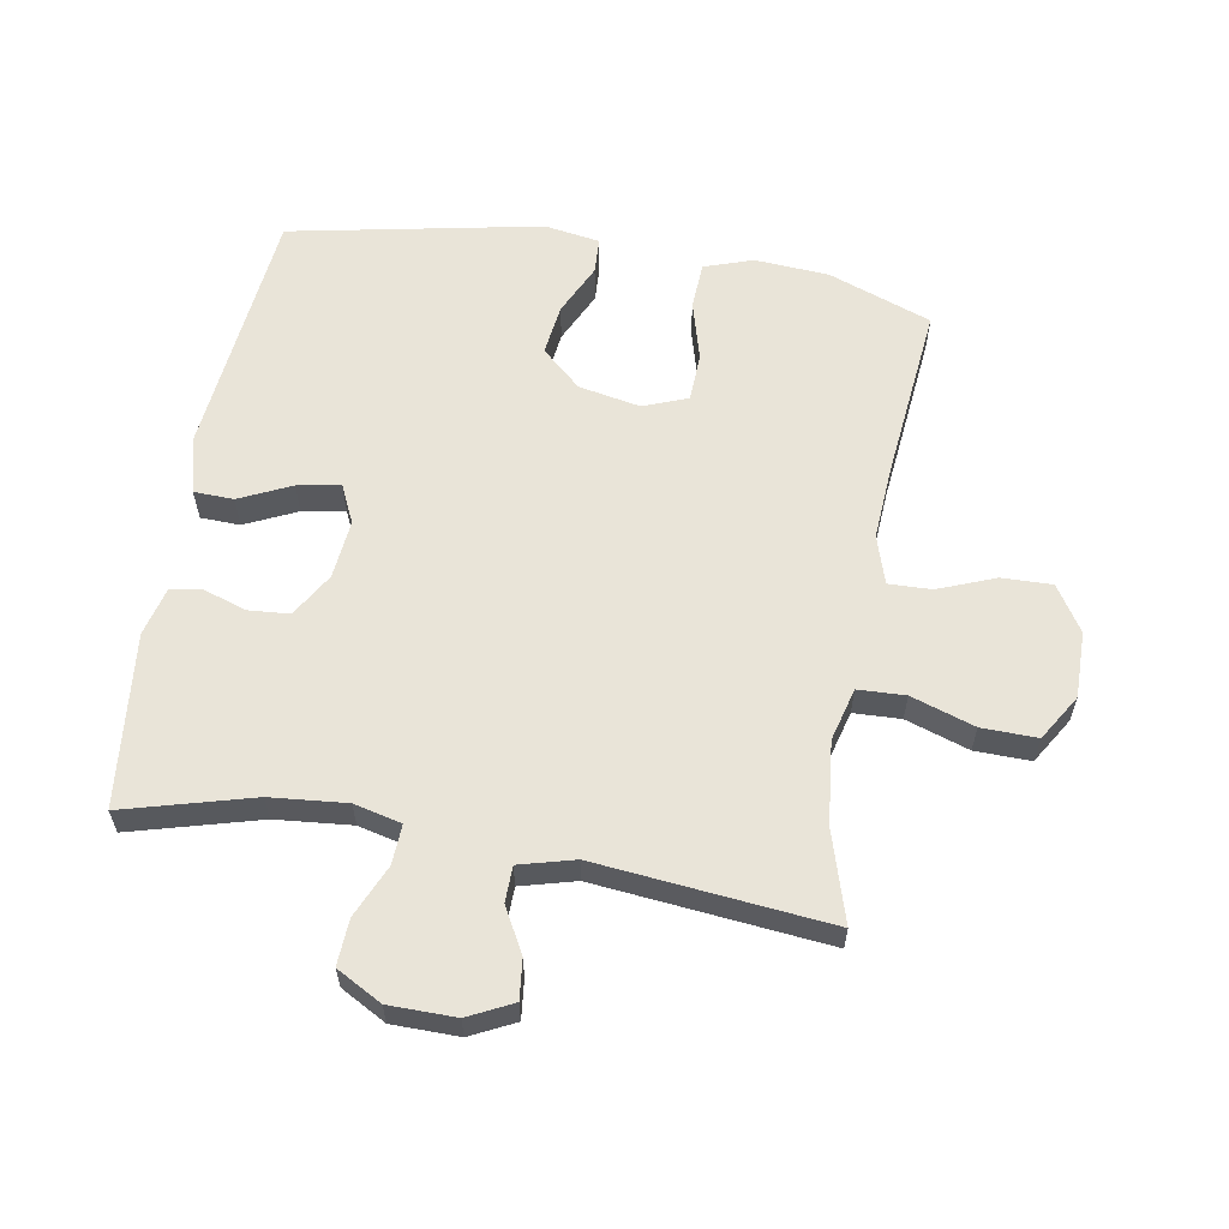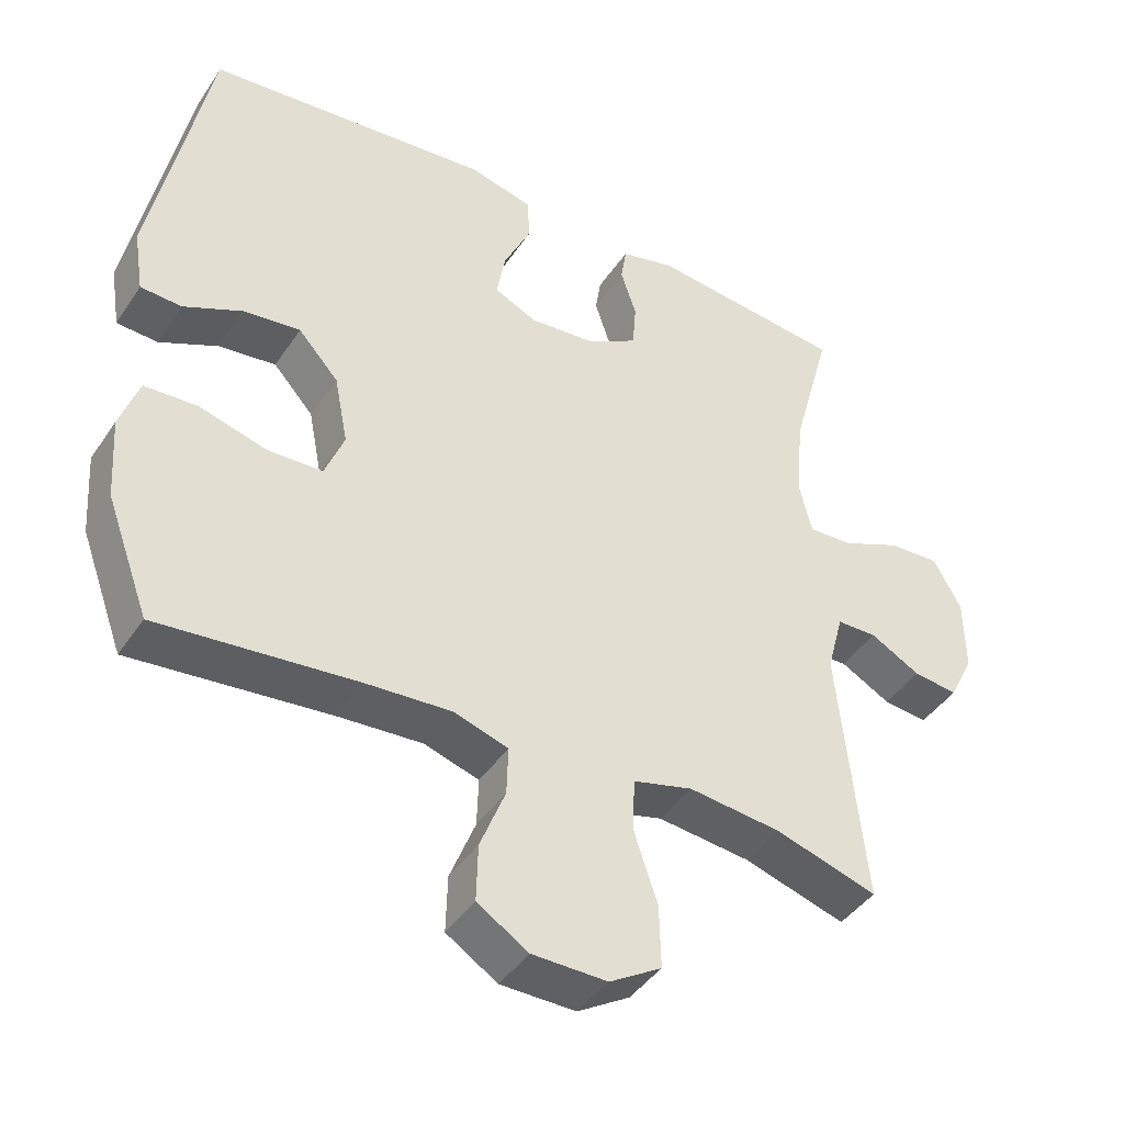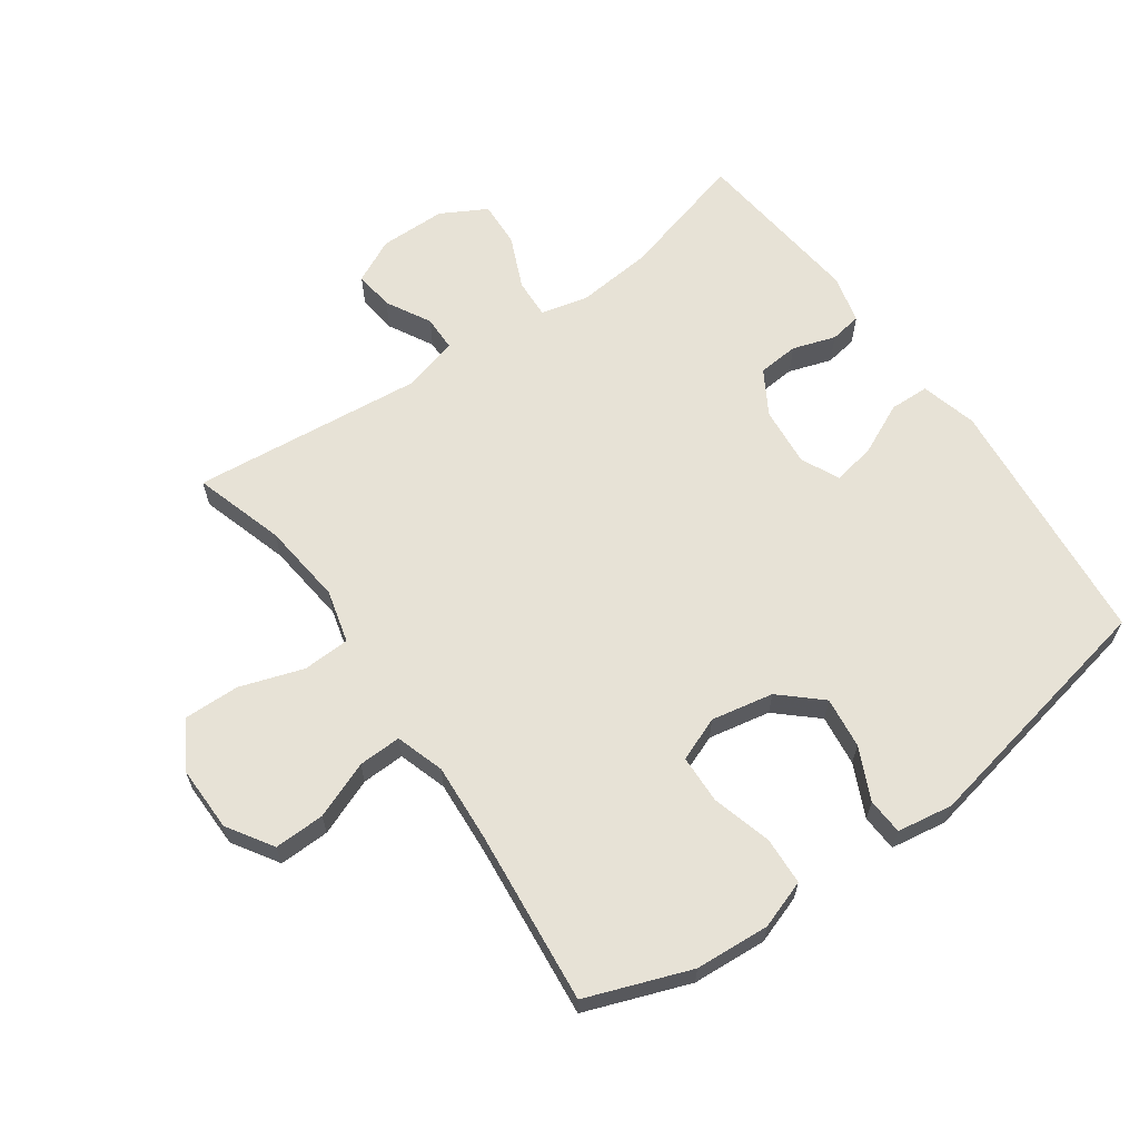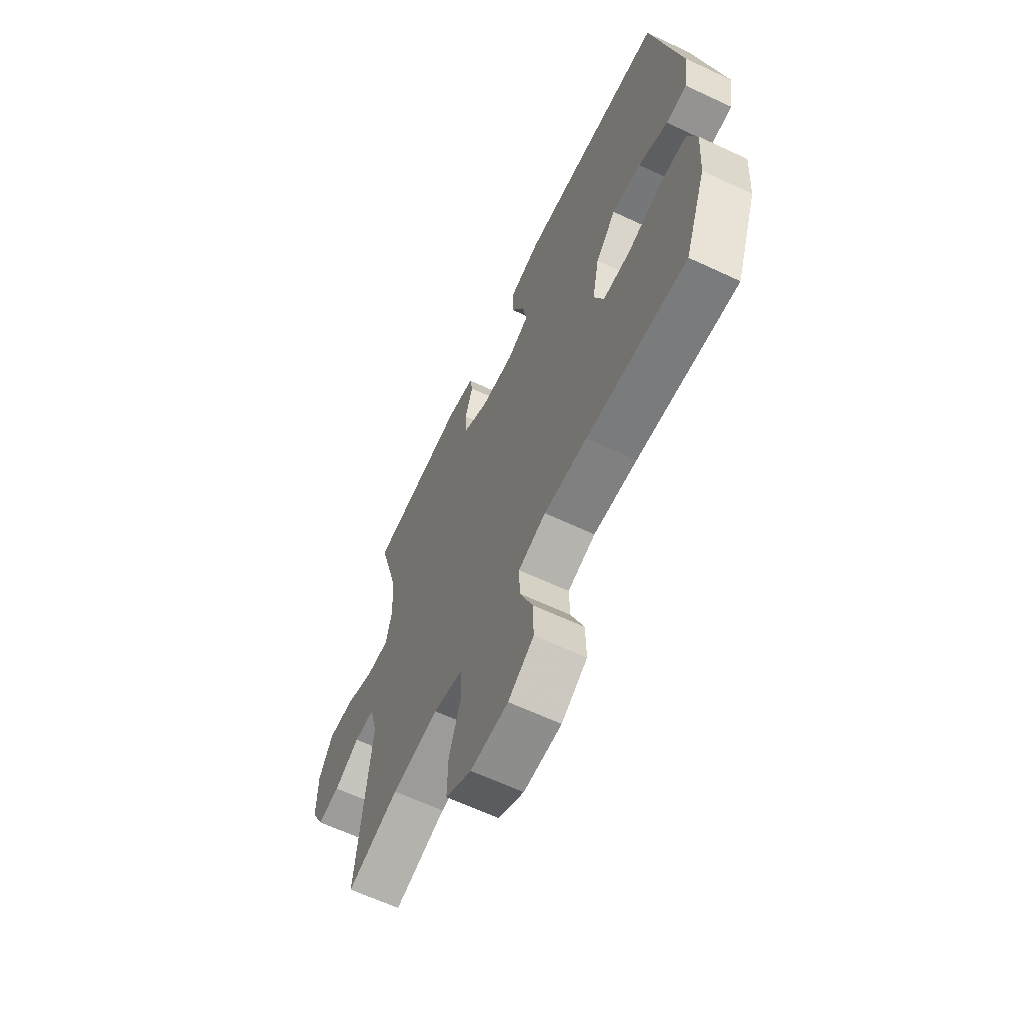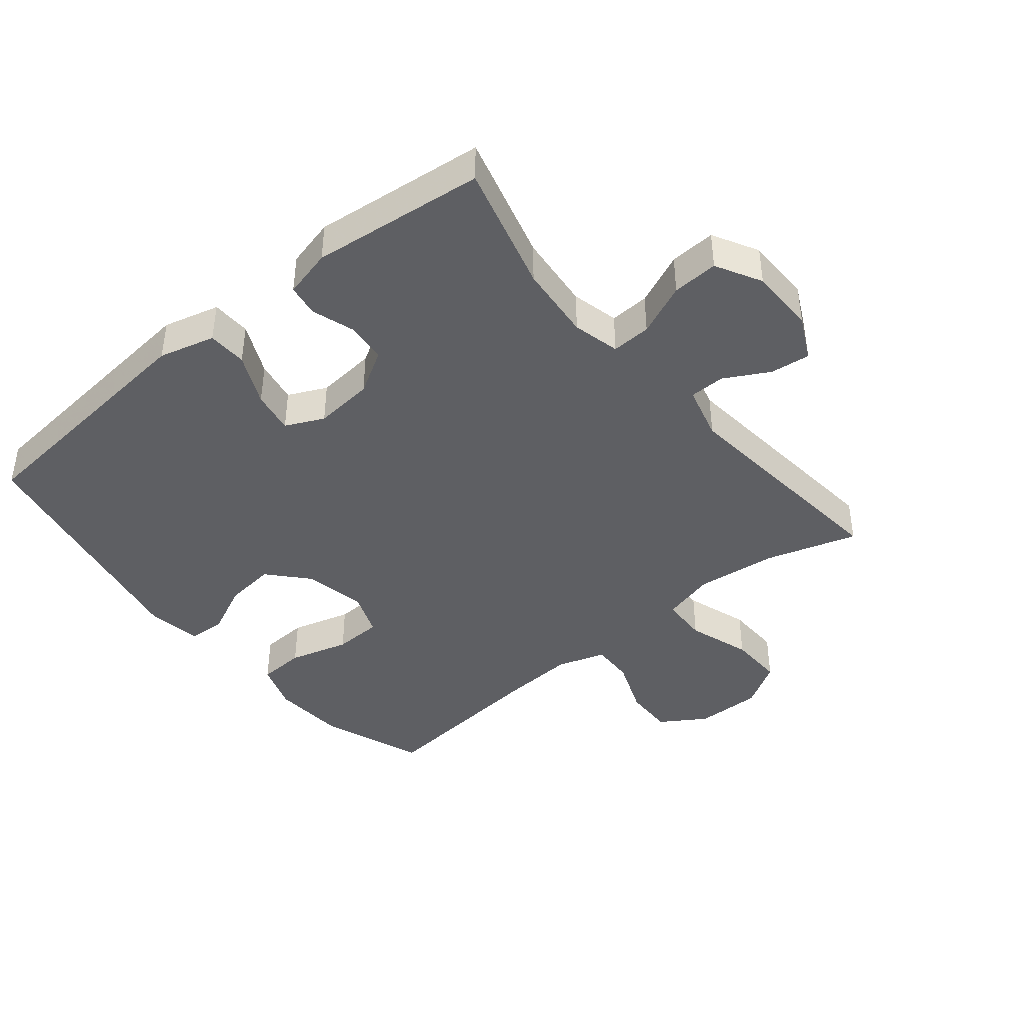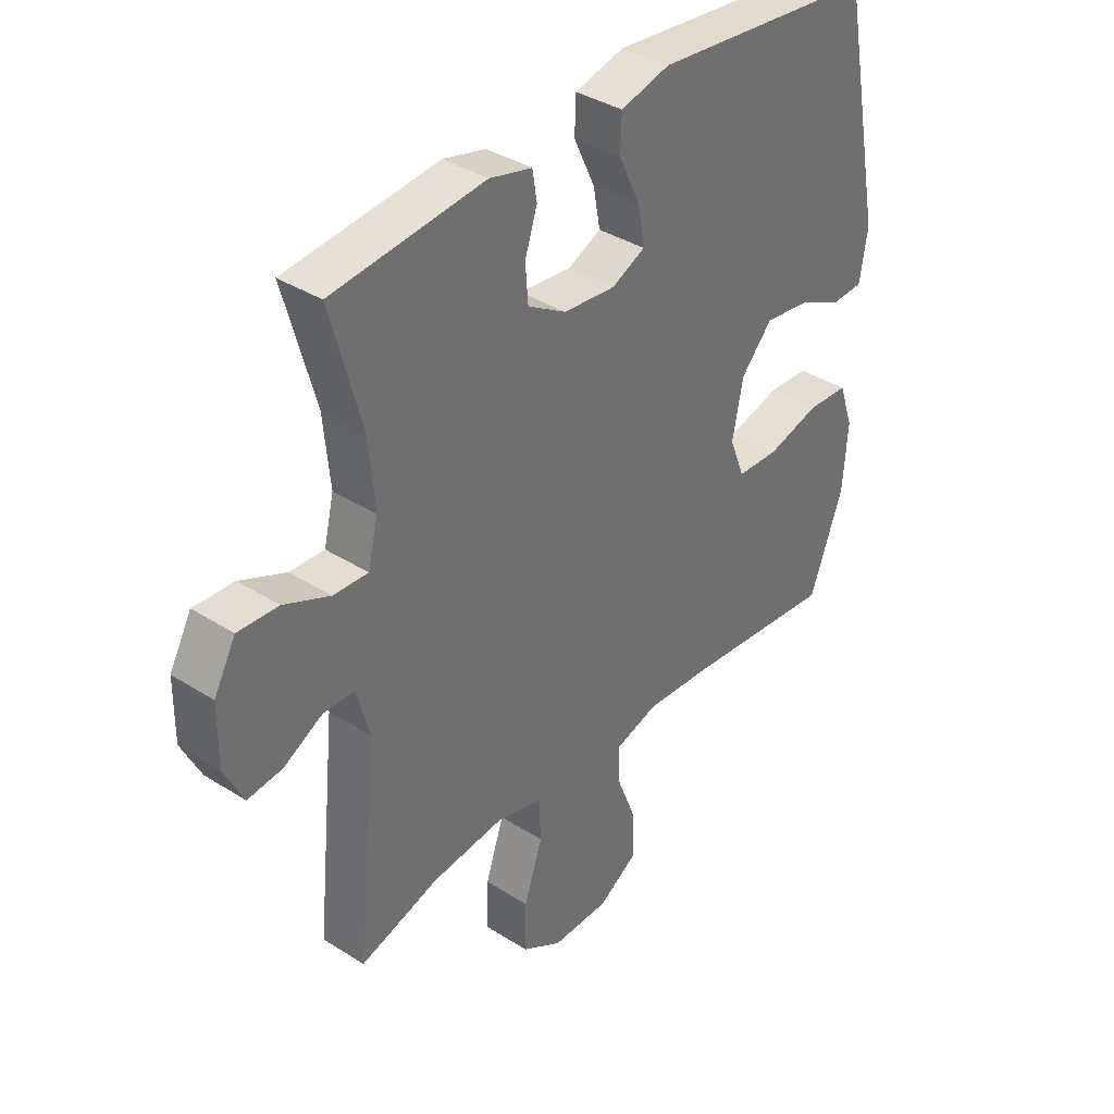
<metadata>
{"format":"obj","ext":"obj","renderer":"f3d","projection":"perspective","resolution":1024,"background":"white","views":[{"elev":60.0,"azim":99.8,"up":"+Y"},{"elev":-42.8,"azim":-31.2,"up":"+Z"},{"elev":63.5,"azim":-125.3,"up":"+Y"},{"elev":-63.9,"azim":-115.3,"up":"+Z"},{"elev":-41.9,"azim":39.3,"up":"+Y"},{"elev":37.1,"azim":129.4,"up":"+Z"}]}
</metadata>
<code>
v 0.5 0.07 -0.5
v 0.358 0.07 -0.457
v 0.229 0.07 -0.443
v 0.146 0.07 -0.465
v 0.143 0.07 -0.539
v 0.176 0.07 -0.638
v 0.178 0.07 -0.725
v 0.106 0.07 -0.769
v 0.002 0.07 -0.768
v -0.069 0.07 -0.723
v -0.067 0.07 -0.644
v -0.032 0.07 -0.555
v -0.03 0.07 -0.488
v -0.106 0.07 -0.464
v -0.225 0.07 -0.472
v -0.5 0.07 -0.5
v -0.56 0.07 -0.338
v -0.568 0.07 -0.222
v -0.542 0.07 -0.146
v -0.468 0.07 -0.142
v -0.374 0.07 -0.168
v -0.298 0.07 -0.165
v -0.271 0.07 -0.096
v -0.29 0.07 0.001
v -0.346 0.07 0.063
v -0.426 0.07 0.053
v -0.507 0.07 0.015
v -0.564 0.07 0.018
v -0.578 0.07 0.105
v -0.5 0.07 0.5
v -0.101 0.07 0.54
v -0.013 0.07 0.517
v -0.011 0.07 0.455
v -0.049 0.07 0.374
v -0.061 0.07 0.307
v -0.001 0.07 0.279
v 0.092 0.07 0.288
v 0.161 0.07 0.329
v 0.166 0.07 0.393
v 0.144 0.07 0.46
v 0.152 0.07 0.51
v 0.228 0.07 0.529
v 0.5 0.07 0.5
v 0.445 0.07 0.299
v 0.434 0.07 0.18
v 0.452 0.07 0.106
v 0.514 0.07 0.109
v 0.596 0.07 0.145
v 0.668 0.07 0.149
v 0.707 0.07 0.078
v 0.708 0.07 -0.026
v 0.674 0.07 -0.095
v 0.612 0.07 -0.088
v 0.542 0.07 -0.05
v 0.486 0.07 -0.051
v 0.463 0.07 -0.137
v 0.5 0 -0.5
v 0.358 0 -0.457
v 0.229 0 -0.443
v 0.146 0 -0.465
v 0.143 0 -0.539
v 0.176 0 -0.638
v 0.178 0 -0.725
v 0.106 0 -0.769
v 0.002 0 -0.768
v -0.069 0 -0.723
v -0.067 0 -0.644
v -0.032 0 -0.555
v -0.03 0 -0.488
v -0.106 0 -0.464
v -0.225 0 -0.472
v -0.5 0 -0.5
v -0.56 0 -0.338
v -0.568 0 -0.222
v -0.542 0 -0.146
v -0.468 0 -0.142
v -0.374 0 -0.168
v -0.298 0 -0.165
v -0.271 0 -0.096
v -0.29 0 0.001
v -0.346 0 0.063
v -0.426 0 0.053
v -0.507 0 0.015
v -0.564 0 0.018
v -0.578 0 0.105
v -0.5 0 0.5
v -0.101 0 0.54
v -0.013 0 0.517
v -0.011 0 0.455
v -0.049 0 0.374
v -0.061 0 0.307
v -0.001 0 0.279
v 0.092 0 0.288
v 0.161 0 0.329
v 0.166 0 0.393
v 0.144 0 0.46
v 0.152 0 0.51
v 0.228 0 0.529
v 0.5 0 0.5
v 0.445 0 0.299
v 0.434 0 0.18
v 0.452 0 0.106
v 0.514 0 0.109
v 0.596 0 0.145
v 0.668 0 0.149
v 0.707 0 0.078
v 0.708 0 -0.026
v 0.674 0 -0.095
v 0.612 0 -0.088
v 0.542 0 -0.05
v 0.486 0 -0.051
v 0.463 0 -0.137
f 51 52 53 54
f 51 54 55
f 50 51 55
f 47 48 49 50
f 46 47 50 55
f 45 46 55 56
f 41 42 43 44
f 39 40 41 44
f 38 39 44 45
f 37 38 45 56
f 31 32 33 34
f 31 34 35
f 30 31 35
f 29 30 35 36
f 26 27 28 29
f 25 26 29 36
f 18 19 20 21
f 18 21 22
f 15 16 17 18
f 14 15 18 22
f 13 14 22 23
f 9 10 11 12
f 9 12 13
f 8 9 13
f 5 6 7 8
f 4 5 8 13
f 3 4 13 23
f 37 56 1 2
f 24 25 36 37
f 23 24 37
f 2 3 23 37
f 110 109 108 107
f 111 110 107
f 111 107 106
f 106 105 104 103
f 111 106 103 102
f 112 111 102 101
f 100 99 98 97
f 100 97 96 95
f 101 100 95 94
f 112 101 94 93
f 90 89 88 87
f 91 90 87
f 91 87 86
f 92 91 86 85
f 85 84 83 82
f 92 85 82 81
f 77 76 75 74
f 78 77 74
f 74 73 72 71
f 78 74 71 70
f 79 78 70 69
f 68 67 66 65
f 69 68 65
f 69 65 64
f 64 63 62 61
f 69 64 61 60
f 79 69 60 59
f 58 57 112 93
f 93 92 81 80
f 93 80 79
f 93 79 59 58
f 1 57 58 2
f 2 58 59 3
f 3 59 60 4
f 4 60 61 5
f 5 61 62 6
f 6 62 63 7
f 7 63 64 8
f 8 64 65 9
f 9 65 66 10
f 10 66 67 11
f 11 67 68 12
f 12 68 69 13
f 13 69 70 14
f 14 70 71 15
f 15 71 72 16
f 16 72 73 17
f 17 73 74 18
f 18 74 75 19
f 19 75 76 20
f 20 76 77 21
f 21 77 78 22
f 22 78 79 23
f 23 79 80 24
f 24 80 81 25
f 25 81 82 26
f 26 82 83 27
f 27 83 84 28
f 28 84 85 29
f 29 85 86 30
f 30 86 87 31
f 31 87 88 32
f 32 88 89 33
f 33 89 90 34
f 34 90 91 35
f 35 91 92 36
f 36 92 93 37
f 37 93 94 38
f 38 94 95 39
f 39 95 96 40
f 40 96 97 41
f 41 97 98 42
f 42 98 99 43
f 43 99 100 44
f 44 100 101 45
f 45 101 102 46
f 46 102 103 47
f 47 103 104 48
f 48 104 105 49
f 49 105 106 50
f 50 106 107 51
f 51 107 108 52
f 52 108 109 53
f 53 109 110 54
f 54 110 111 55
f 55 111 112 56
f 56 112 57 1

</code>
